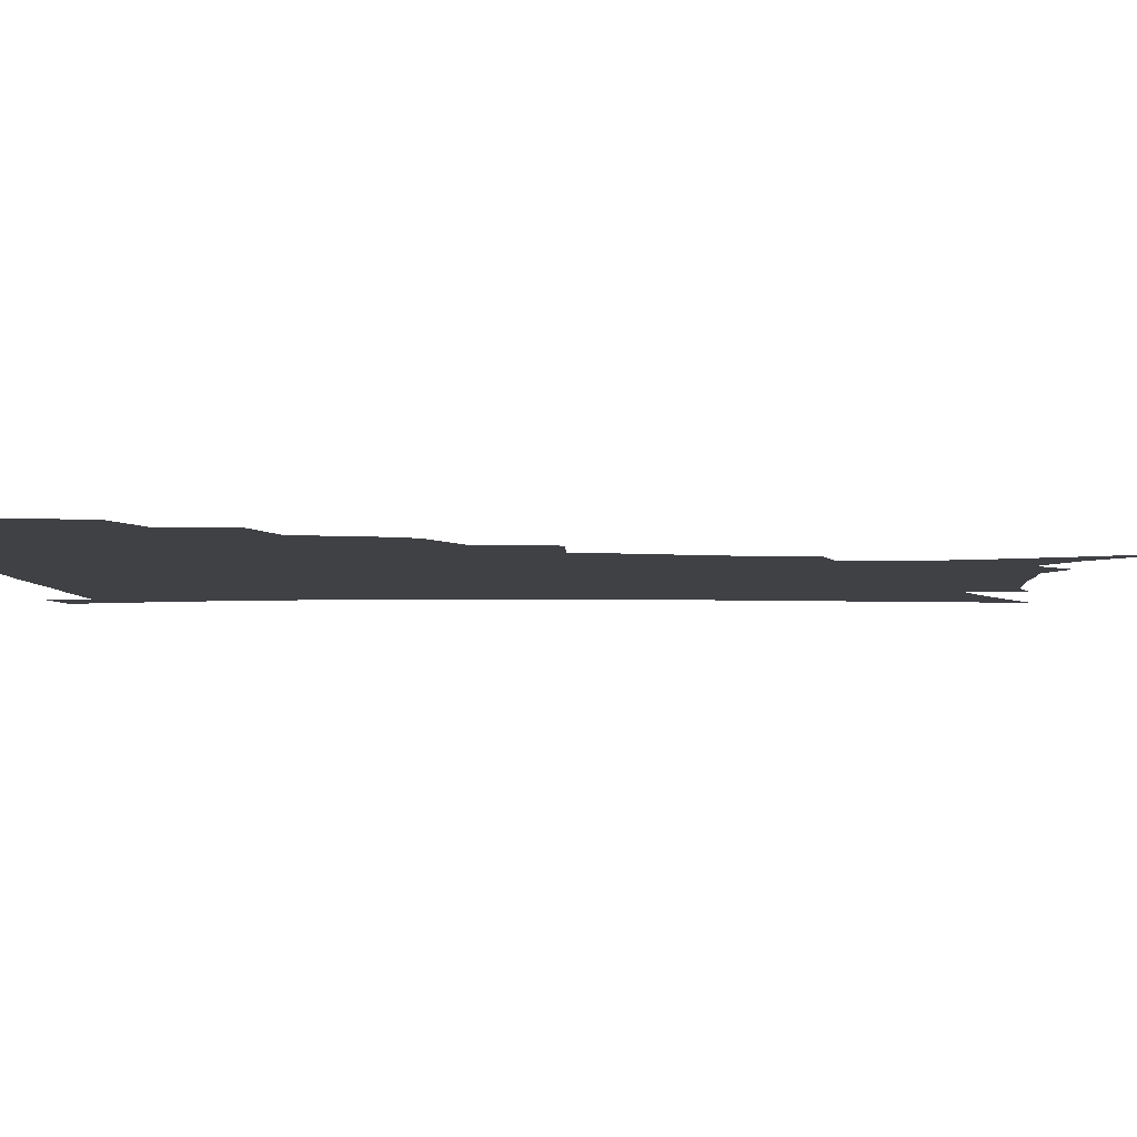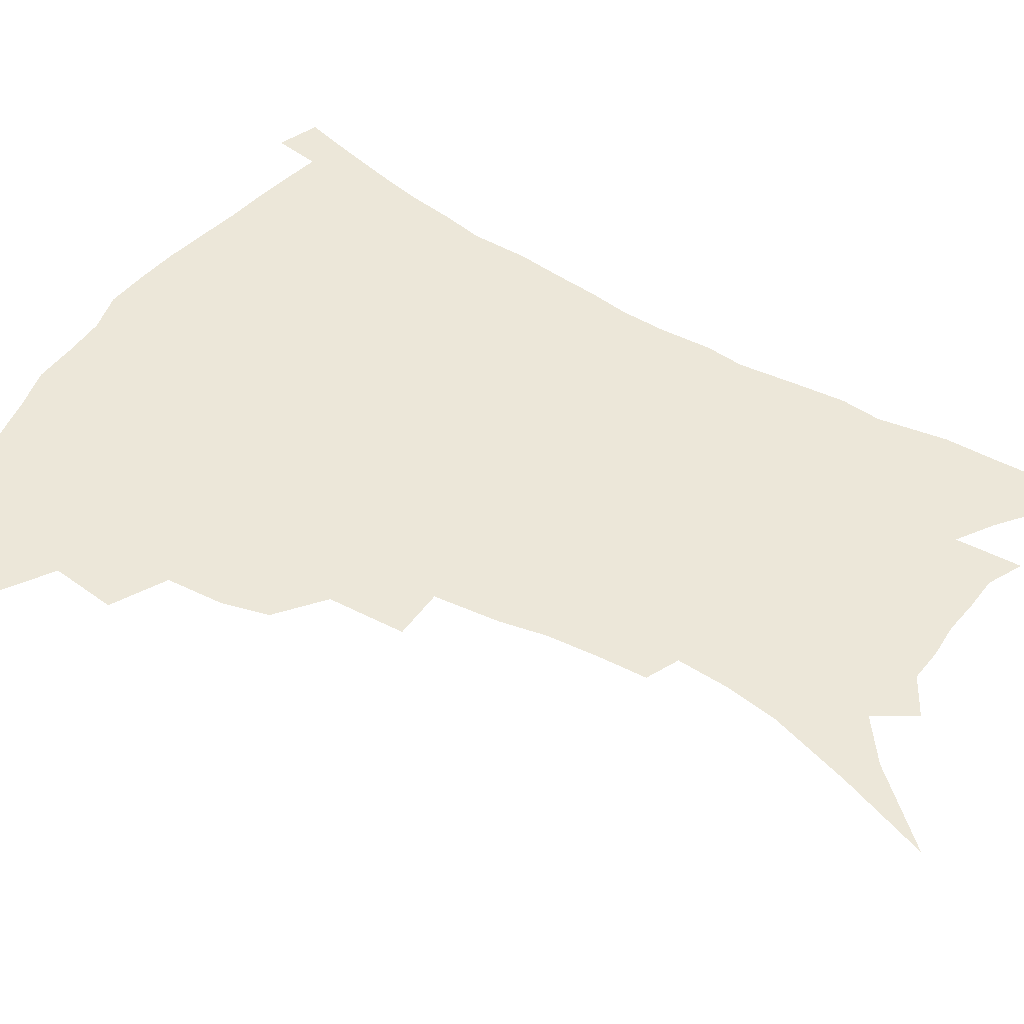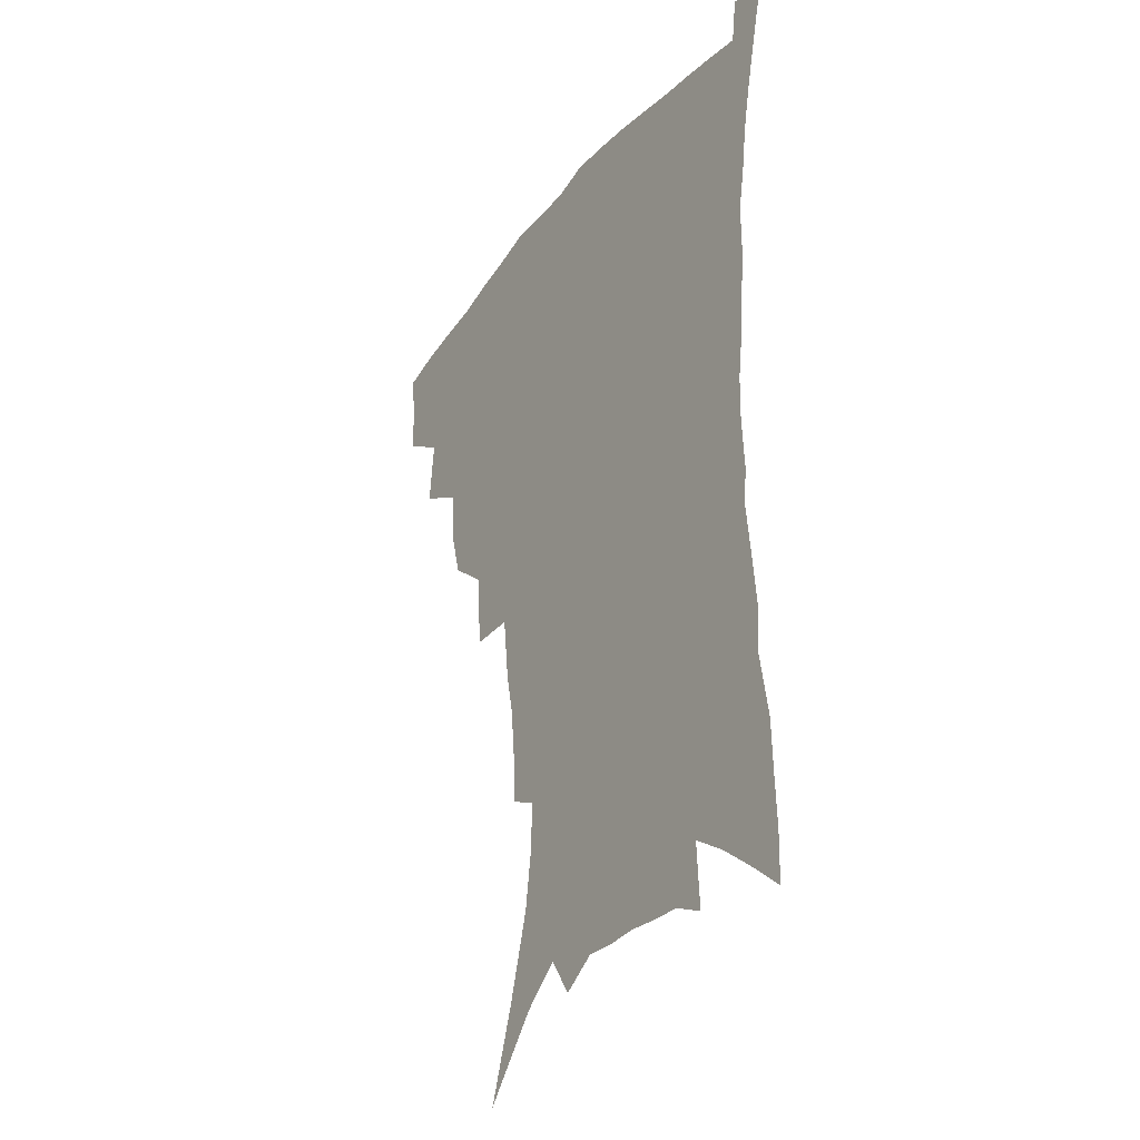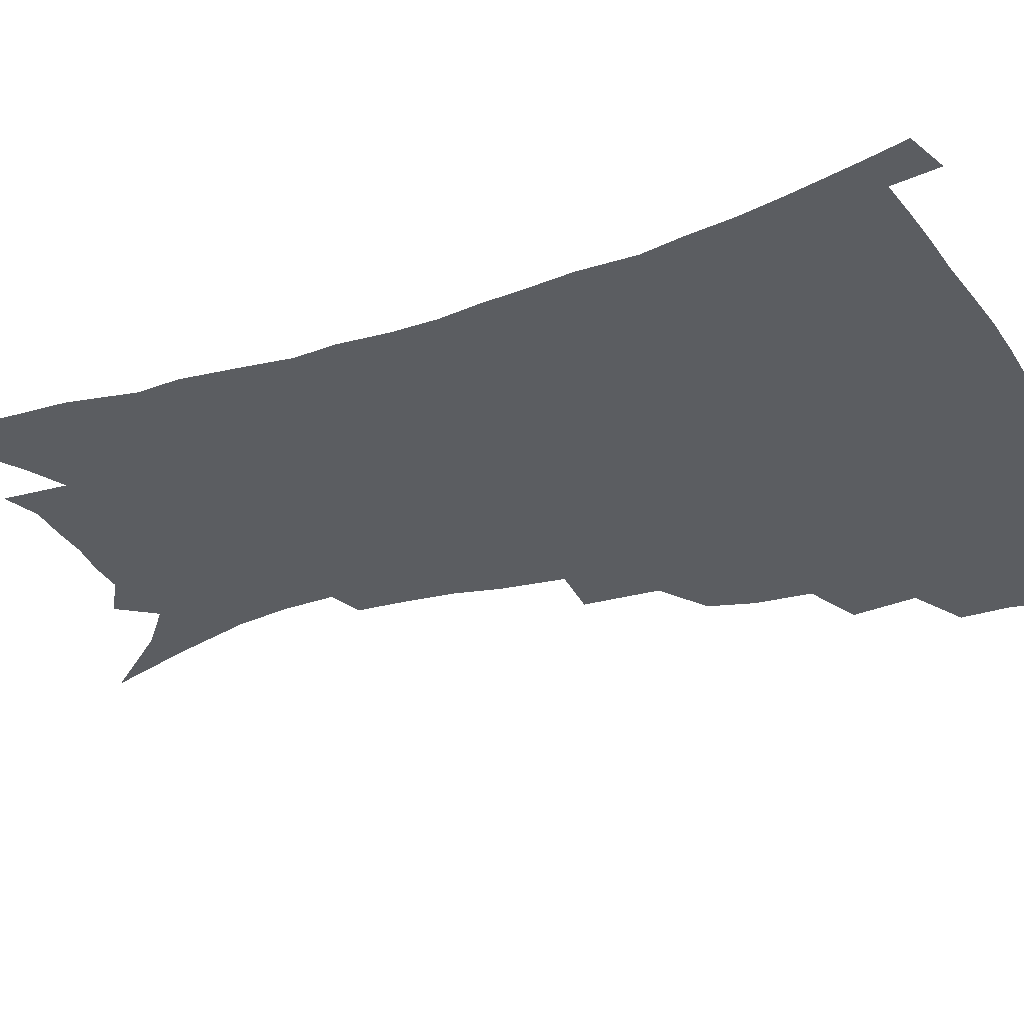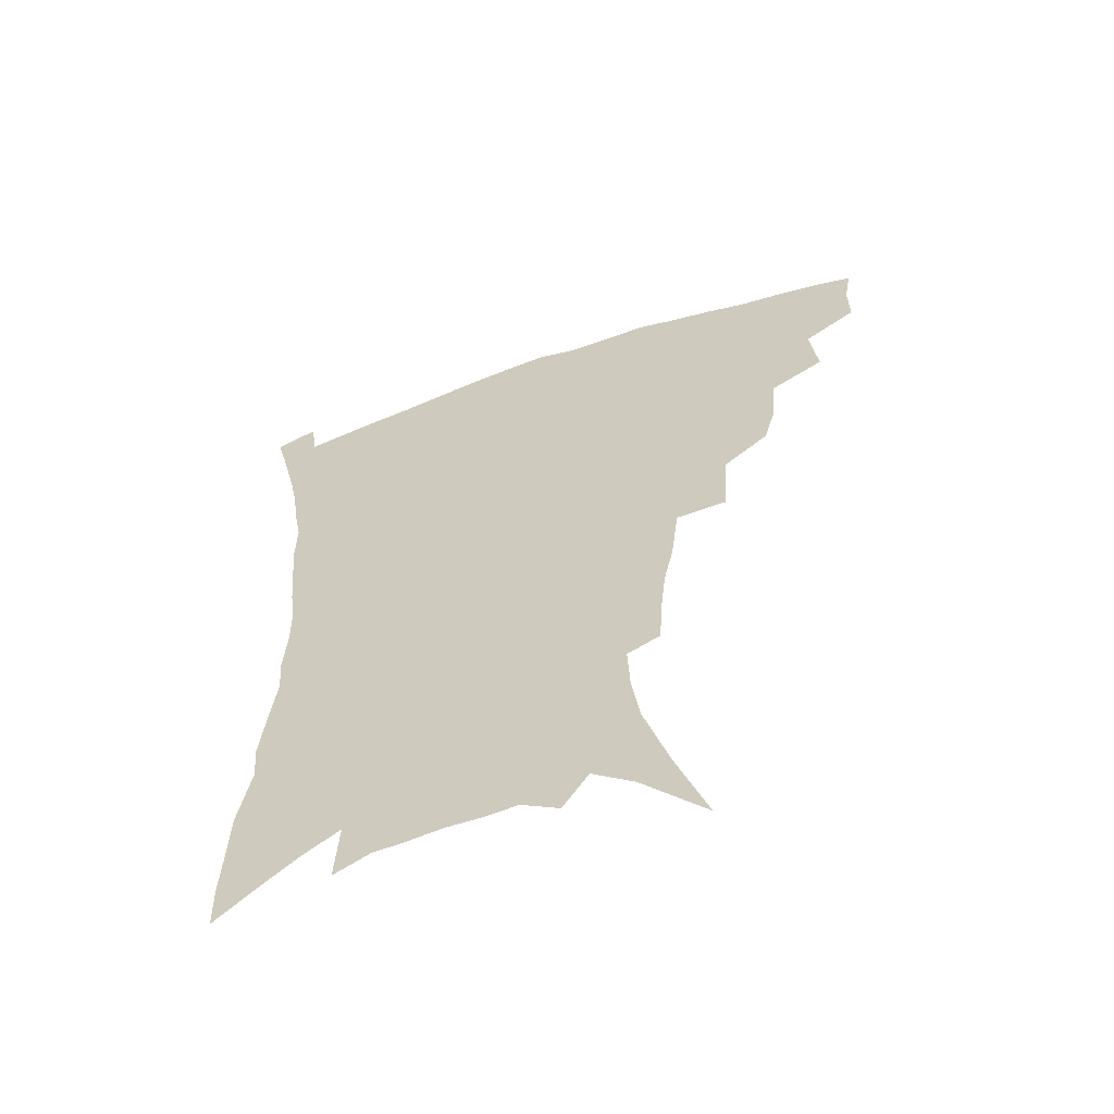
<metadata>
{"format":"obj","ext":"obj","renderer":"f3d","projection":"perspective","resolution":1024,"background":"white","views":[{"elev":-5.9,"azim":-91.4,"up":"+Z"},{"elev":49.7,"azim":-57.3,"up":"+Z"},{"elev":-32.3,"azim":58.2,"up":"+Y"},{"elev":-35.6,"azim":112.2,"up":"+Z"},{"elev":-61.2,"azim":-160.7,"up":"+Y"}]}
</metadata>
<code>
v 442.1 393.6 0
v 442.1 411.3 0
v 439.5 426.7 0
v 458.4 358.4 0
v 460.8 381.6 0
v 458.5 397.3 0
v 457.6 413.6 0
v 454.2 430.4 0
v 483.6 311.5 0
v 479.1 327.8 0
v 477.5 348.2 0
v 478.5 370.1 0
v 476.6 385.8 0
v 474.5 401 0
v 472.3 416 0
v 469.2 432.7 0
v 501.3 271 0
v 499.8 298.6 0
v 497.9 322.2 0
v 495.8 339.7 0
v 495 358.6 0
v 493.4 374.2 0
v 491.6 389.1 0
v 489.5 403.6 0
v 487 418.4 0
v 484.2 434.3 0
v 528.3 194.8 0
v 527.2 212.9 0
v 525.4 231 0
v 522 247 0
v 519.2 270.4 0
v 515.6 290.4 0
v 513.2 310 0
v 510.5 325.7 0
v 509.3 343.4 0
v 508.9 361.8 0
v 507.7 377.3 0
v 505.9 391.7 0
v 504 405.8 0
v 501.7 420 0
v 498.5 438 0
v 516.9 91.08 0
v 527.7 122.9 0
v 536.3 152 0
v 539.1 171.3 0
v 539.9 189.6 0
v 539.6 210.7 0
v 538 227.9 0
v 535.6 244.9 0
v 533 263.1 0
v 530.5 282.1 0
v 528.5 301.2 0
v 527.4 320.3 0
v 526.1 336.2 0
v 524 350.1 0
v 523.5 366.5 0
v 521.8 380.1 0
v 519.9 393.9 0
v 517.9 408 0
v 515.8 422.5 0
v 512.9 440.5 0
v 538.9 116.3 0
v 545.2 141.6 0
v 549.7 164.9 0
v 550.7 183.6 0
v 550.1 200.4 0
v 550.1 222.9 0
v 547.8 237.4 0
v 545.7 253.8 0
v 543.8 271.9 0
v 541.6 287.8 0
v 540.3 307.4 0
v 539.2 322.6 0
v 538.6 339.8 0
v 537.4 354.1 0
v 536.5 368.4 0
v 536.2 382.7 0
v 533.8 395.9 0
v 532.3 409.8 0
v 530 425.1 0
v 527.1 443.9 0
v 553.3 127.7 0
v 559.7 155.9 0
v 561.4 176.3 0
v 560.9 191.9 0
v 560.7 211.7 0
v 559.8 230.7 0
v 558 245.6 0
v 556.5 263.1 0
v 554.4 277.1 0
v 552.9 293.7 0
v 551.6 308.9 0
v 551.4 327.3 0
v 551 342.8 0
v 550.1 356.4 0
v 549.3 369.9 0
v 549.1 384.1 0
v 547.9 397.1 0
v 546.9 410.3 0
v 544.8 425.5 0
v 542.3 443 0
v 562.4 113.9 0
v 567.9 140.6 0
v 570.4 161.7 0
v 571.5 182.1 0
v 571 199.4 0
v 570.3 217.3 0
v 569.1 234.2 0
v 567.7 250 0
v 566.5 266.4 0
v 565.3 282.3 0
v 564.1 297.6 0
v 564 316 0
v 562.9 329 0
v 563.3 345.9 0
v 562.5 358.3 0
v 562.7 372.5 0
v 561.9 385.1 0
v 561 398.1 0
v 560.3 411.3 0
v 559.1 425.5 0
v 556.9 442.8 0
v 575.6 122.1 0
v 579.2 145.6 0
v 580.9 167.3 0
v 580.9 183.7 0
v 580.5 201.8 0
v 579.7 221.8 0
v 578.9 240.4 0
v 577.6 253.5 0
v 576.9 269.9 0
v 575.9 284.7 0
v 575.1 299.9 0
v 575 318.1 0
v 575 333.2 0
v 574.9 346.5 0
v 574.8 359.7 0
v 575.2 373.9 0
v 574.6 385.9 0
v 574.6 398.8 0
v 573.8 412.2 0
v 572.8 426.4 0
v 570.7 446 0
v 587.1 121 0
v 590 148.1 0
v 590.7 168 0
v 590.7 186.5 0
v 590.2 205.4 0
v 589.6 219.4 0
v 587.8 244.5 0
v 587.6 257.1 0
v 587.2 271.3 0
v 586.5 287.3 0
v 586 302.4 0
v 586 319.1 0
v 586.2 334.1 0
v 586.5 347.2 0
v 586.7 359.8 0
v 587.2 373.7 0
v 587.5 386.2 0
v 587.7 398.9 0
v 587.7 411.9 0
v 586.6 427.3 0
v 585.3 444.5 0
v 599.1 121.4 0
v 600.5 147.9 0
v 600.7 168.2 0
v 600.5 188.1 0
v 599.9 206 0
v 599.5 220.1 0
v 599 236.7 0
v 598.1 252.8 0
v 597.2 272.1 0
v 596.9 288.5 0
v 596.7 303.4 0
v 596.9 319.3 0
v 597.3 332.5 0
v 597.9 347.7 0
v 598.6 360.4 0
v 599.5 373.6 0
v 600.3 386.1 0
v 600.7 398.7 0
v 600.9 412 0
v 600.6 426.6 0
v 599.9 442.5 0
v 611.1 120 0
v 611.1 146.8 0
v 611 165.6 0
v 610.4 186.2 0
v 609.7 204.3 0
v 609.2 222.9 0
v 608.6 239.6 0
v 607.8 257.6 0
v 607.5 271.5 0
v 607.1 288.3 0
v 607.3 303 0
v 607.7 317.5 0
v 608.3 332.8 0
v 609.2 346.2 0
v 610.2 360.3 0
v 611.4 373.2 0
v 612.7 385.4 0
v 614.1 397.9 0
v 615.2 410.3 0
v 615.3 424.4 0
v 615.2 439.5 0
v 623.1 119.2 0
v 622.4 141.7 0
v 621.3 164.2 0
v 620.8 182.6 0
v 619.7 202.5 0
v 618.8 222.2 0
v 618.2 238.9 0
v 617.9 254.6 0
v 617.5 270.7 0
v 617.7 284.9 0
v 617.8 300.5 0
v 618.7 314.3 0
v 618.9 332.6 0
v 620.3 344.9 0
v 621.4 359.4 0
v 623.1 371.3 0
v 624.8 384 0
v 626.4 396.5 0
v 628.1 409.1 0
v 629.5 422 0
v 630.2 436.4 0
v 635.3 113.5 0
v 634 136.7 0
v 632.9 156.9 0
v 631.2 179.6 0
v 630.1 198.9 0
v 628.8 218.6 0
v 628.7 234.1 0
v 629.2 247.5 0
v 627.5 268.2 0
v 628.1 282 0
v 628.2 297.3 0
v 630.1 309 0
v 630.4 326.5 0
v 631.7 340.6 0
v 632.4 356.8 0
v 634.8 368.8 0
v 636.8 383.6 0
v 638.7 395 0
v 640.7 407.4 0
v 642.7 419.9 0
v 643.9 434.2 0
v 646.6 128.6 0
v 644.1 152.2 0
v 642.9 171.9 0
v 641.4 191.8 0
v 640 211.5 0
v 639 229.3 0
v 639.2 244.3 0
v 639.2 260.1 0
v 638.9 276.7 0
v 639.8 290.7 0
v 640.2 307.4 0
v 641.3 322 0
v 643.6 334.7 0
v 644.7 350.3 0
v 646.5 365 0
v 648.1 380.6 0
v 650.6 393 0
v 653.3 405.2 0
v 655.6 418 0
v 657.5 431.6 0
v 660 118.2 0
v 658 140 0
v 655.9 161.4 0
v 654.5 180.7 0
v 652.8 200.4 0
v 651.6 218.7 0
v 650.9 235.9 0
v 650.8 251.9 0
v 651 267.7 0
v 650.6 284.9 0
v 651.5 300 0
v 654.2 312.5 0
v 654.7 330 0
v 655.7 346.5 0
v 658 360.8 0
v 660.3 375.2 0
v 663 388.9 0
v 665.7 402.7 0
v 668.4 415.5 0
v 671 428.7 0
v 673.3 445.3 0
v 673.9 106.5 0
v 674.3 123.2 0
v 673.5 141.9 0
v 673 159.6 0
v 668.8 183.8 0
v 669.9 198 0
v 667.9 217.3 0
v 665.7 237.1 0
v 666.8 251 0
v 665.6 269.6 0
v 665.9 286 0
v 667.7 300.1 0
v 669 316.4 0
v 670.6 332.5 0
v 670.5 352.8 0
v 673.1 367.4 0
v 675.3 384.2 0
v 678.3 399 0
v 681.3 412.5 0
v 684.4 425.8 0
v 687.9 439.5 0
f 5 6 1
f 1 6 2
f 6 7 2
f 2 7 3
f 7 8 3
f 11 12 4
f 4 12 5
f 12 13 5
f 5 13 6
f 13 14 6
f 6 14 7
f 14 15 7
f 7 15 8
f 15 16 8
f 18 19 9
f 9 19 10
f 19 20 10
f 10 20 11
f 20 21 11
f 11 21 12
f 21 22 12
f 12 22 13
f 22 23 13
f 13 23 14
f 23 24 14
f 14 24 15
f 24 25 15
f 15 25 16
f 25 26 16
f 31 32 17
f 17 32 18
f 32 33 18
f 18 33 19
f 33 34 19
f 19 34 20
f 34 35 20
f 20 35 21
f 35 36 21
f 21 36 22
f 36 37 22
f 22 37 23
f 37 38 23
f 23 38 24
f 38 39 24
f 24 39 25
f 39 40 25
f 25 40 26
f 40 41 26
f 46 47 27
f 27 47 28
f 47 48 28
f 28 48 29
f 48 49 29
f 29 49 30
f 49 50 30
f 30 50 31
f 50 51 31
f 31 51 32
f 51 52 32
f 32 52 33
f 52 53 33
f 33 53 34
f 53 54 34
f 34 54 35
f 54 55 35
f 35 55 36
f 55 56 36
f 36 56 37
f 56 57 37
f 37 57 38
f 57 58 38
f 38 58 39
f 58 59 39
f 39 59 40
f 59 60 40
f 40 60 41
f 60 61 41
f 42 62 43
f 62 63 43
f 43 63 44
f 63 64 44
f 44 64 45
f 64 65 45
f 45 65 46
f 65 66 46
f 46 66 47
f 66 67 47
f 47 67 48
f 67 68 48
f 48 68 49
f 68 69 49
f 49 69 50
f 69 70 50
f 50 70 51
f 70 71 51
f 51 71 52
f 71 72 52
f 52 72 53
f 72 73 53
f 53 73 54
f 73 74 54
f 54 74 55
f 74 75 55
f 55 75 56
f 75 76 56
f 56 76 57
f 76 77 57
f 57 77 58
f 77 78 58
f 58 78 59
f 78 79 59
f 59 79 60
f 79 80 60
f 60 80 61
f 80 81 61
f 62 82 63
f 82 83 63
f 63 83 64
f 83 84 64
f 64 84 65
f 84 85 65
f 65 85 66
f 85 86 66
f 66 86 67
f 86 87 67
f 67 87 68
f 87 88 68
f 68 88 69
f 88 89 69
f 69 89 70
f 89 90 70
f 70 90 71
f 90 91 71
f 71 91 72
f 91 92 72
f 72 92 73
f 92 93 73
f 73 93 74
f 93 94 74
f 74 94 75
f 94 95 75
f 75 95 76
f 95 96 76
f 76 96 77
f 96 97 77
f 77 97 78
f 97 98 78
f 78 98 79
f 98 99 79
f 79 99 80
f 99 100 80
f 80 100 81
f 100 101 81
f 102 103 82
f 82 103 83
f 103 104 83
f 83 104 84
f 104 105 84
f 84 105 85
f 105 106 85
f 85 106 86
f 106 107 86
f 86 107 87
f 107 108 87
f 87 108 88
f 108 109 88
f 88 109 89
f 109 110 89
f 89 110 90
f 110 111 90
f 90 111 91
f 111 112 91
f 91 112 92
f 112 113 92
f 92 113 93
f 113 114 93
f 93 114 94
f 114 115 94
f 94 115 95
f 115 116 95
f 95 116 96
f 116 117 96
f 96 117 97
f 117 118 97
f 97 118 98
f 118 119 98
f 98 119 99
f 119 120 99
f 99 120 100
f 120 121 100
f 100 121 101
f 121 122 101
f 102 123 103
f 123 124 103
f 103 124 104
f 124 125 104
f 104 125 105
f 125 126 105
f 105 126 106
f 126 127 106
f 106 127 107
f 127 128 107
f 107 128 108
f 128 129 108
f 108 129 109
f 129 130 109
f 109 130 110
f 130 131 110
f 110 131 111
f 131 132 111
f 111 132 112
f 132 133 112
f 112 133 113
f 133 134 113
f 113 134 114
f 134 135 114
f 114 135 115
f 135 136 115
f 115 136 116
f 136 137 116
f 116 137 117
f 137 138 117
f 117 138 118
f 138 139 118
f 118 139 119
f 139 140 119
f 119 140 120
f 140 141 120
f 120 141 121
f 141 142 121
f 121 142 122
f 142 143 122
f 123 144 124
f 144 145 124
f 124 145 125
f 145 146 125
f 125 146 126
f 146 147 126
f 126 147 127
f 147 148 127
f 127 148 128
f 148 149 128
f 128 149 129
f 149 150 129
f 129 150 130
f 150 151 130
f 130 151 131
f 151 152 131
f 131 152 132
f 152 153 132
f 132 153 133
f 153 154 133
f 133 154 134
f 154 155 134
f 134 155 135
f 155 156 135
f 135 156 136
f 156 157 136
f 136 157 137
f 157 158 137
f 137 158 138
f 158 159 138
f 138 159 139
f 159 160 139
f 139 160 140
f 160 161 140
f 140 161 141
f 161 162 141
f 141 162 142
f 162 163 142
f 142 163 143
f 163 164 143
f 144 165 145
f 165 166 145
f 145 166 146
f 166 167 146
f 146 167 147
f 167 168 147
f 147 168 148
f 168 169 148
f 148 169 149
f 169 170 149
f 149 170 150
f 170 171 150
f 150 171 151
f 171 172 151
f 151 172 152
f 172 173 152
f 152 173 153
f 173 174 153
f 153 174 154
f 174 175 154
f 154 175 155
f 175 176 155
f 155 176 156
f 176 177 156
f 156 177 157
f 177 178 157
f 157 178 158
f 178 179 158
f 158 179 159
f 179 180 159
f 159 180 160
f 180 181 160
f 160 181 161
f 181 182 161
f 161 182 162
f 182 183 162
f 162 183 163
f 183 184 163
f 163 184 164
f 184 185 164
f 165 186 166
f 186 187 166
f 166 187 167
f 187 188 167
f 167 188 168
f 188 189 168
f 168 189 169
f 189 190 169
f 169 190 170
f 190 191 170
f 170 191 171
f 191 192 171
f 171 192 172
f 192 193 172
f 172 193 173
f 193 194 173
f 173 194 174
f 194 195 174
f 174 195 175
f 195 196 175
f 175 196 176
f 196 197 176
f 176 197 177
f 197 198 177
f 177 198 178
f 198 199 178
f 178 199 179
f 199 200 179
f 179 200 180
f 200 201 180
f 180 201 181
f 201 202 181
f 181 202 182
f 202 203 182
f 182 203 183
f 203 204 183
f 183 204 184
f 204 205 184
f 184 205 185
f 205 206 185
f 186 207 187
f 207 208 187
f 187 208 188
f 208 209 188
f 188 209 189
f 209 210 189
f 189 210 190
f 210 211 190
f 190 211 191
f 211 212 191
f 191 212 192
f 212 213 192
f 192 213 193
f 213 214 193
f 193 214 194
f 214 215 194
f 194 215 195
f 215 216 195
f 195 216 196
f 216 217 196
f 196 217 197
f 217 218 197
f 197 218 198
f 218 219 198
f 198 219 199
f 219 220 199
f 199 220 200
f 220 221 200
f 200 221 201
f 221 222 201
f 201 222 202
f 222 223 202
f 202 223 203
f 223 224 203
f 203 224 204
f 224 225 204
f 204 225 205
f 225 226 205
f 205 226 206
f 226 227 206
f 207 228 208
f 228 229 208
f 208 229 209
f 229 230 209
f 209 230 210
f 230 231 210
f 210 231 211
f 231 232 211
f 211 232 212
f 232 233 212
f 212 233 213
f 233 234 213
f 213 234 214
f 234 235 214
f 214 235 215
f 235 236 215
f 215 236 216
f 236 237 216
f 216 237 217
f 237 238 217
f 217 238 218
f 238 239 218
f 218 239 219
f 239 240 219
f 219 240 220
f 240 241 220
f 220 241 221
f 241 242 221
f 221 242 222
f 242 243 222
f 222 243 223
f 243 244 223
f 223 244 224
f 244 245 224
f 224 245 225
f 245 246 225
f 225 246 226
f 246 247 226
f 226 247 227
f 247 248 227
f 229 249 230
f 249 250 230
f 230 250 231
f 250 251 231
f 231 251 232
f 251 252 232
f 232 252 233
f 252 253 233
f 233 253 234
f 253 254 234
f 234 254 235
f 254 255 235
f 235 255 236
f 255 256 236
f 236 256 237
f 256 257 237
f 237 257 238
f 257 258 238
f 238 258 239
f 258 259 239
f 239 259 240
f 259 260 240
f 240 260 241
f 260 261 241
f 241 261 242
f 261 262 242
f 242 262 243
f 262 263 243
f 243 263 244
f 263 264 244
f 244 264 245
f 264 265 245
f 245 265 246
f 265 266 246
f 246 266 247
f 266 267 247
f 247 267 248
f 267 268 248
f 249 269 250
f 269 270 250
f 250 270 251
f 270 271 251
f 251 271 252
f 271 272 252
f 252 272 253
f 272 273 253
f 253 273 254
f 273 274 254
f 254 274 255
f 274 275 255
f 255 275 256
f 275 276 256
f 256 276 257
f 276 277 257
f 257 277 258
f 277 278 258
f 258 278 259
f 278 279 259
f 259 279 260
f 279 280 260
f 260 280 261
f 280 281 261
f 261 281 262
f 281 282 262
f 262 282 263
f 282 283 263
f 263 283 264
f 283 284 264
f 264 284 265
f 284 285 265
f 265 285 266
f 285 286 266
f 266 286 267
f 286 287 267
f 267 287 268
f 287 288 268
f 269 290 270
f 290 291 270
f 270 291 271
f 291 292 271
f 271 292 272
f 292 293 272
f 272 293 273
f 293 294 273
f 273 294 274
f 294 295 274
f 274 295 275
f 295 296 275
f 275 296 276
f 296 297 276
f 276 297 277
f 297 298 277
f 277 298 278
f 298 299 278
f 278 299 279
f 299 300 279
f 279 300 280
f 300 301 280
f 280 301 281
f 301 302 281
f 281 302 282
f 302 303 282
f 282 303 283
f 303 304 283
f 283 304 284
f 304 305 284
f 284 305 285
f 305 306 285
f 285 306 286
f 306 307 286
f 286 307 287
f 307 308 287
f 287 308 288
f 308 309 288
f 288 309 289
f 309 310 289

</code>
